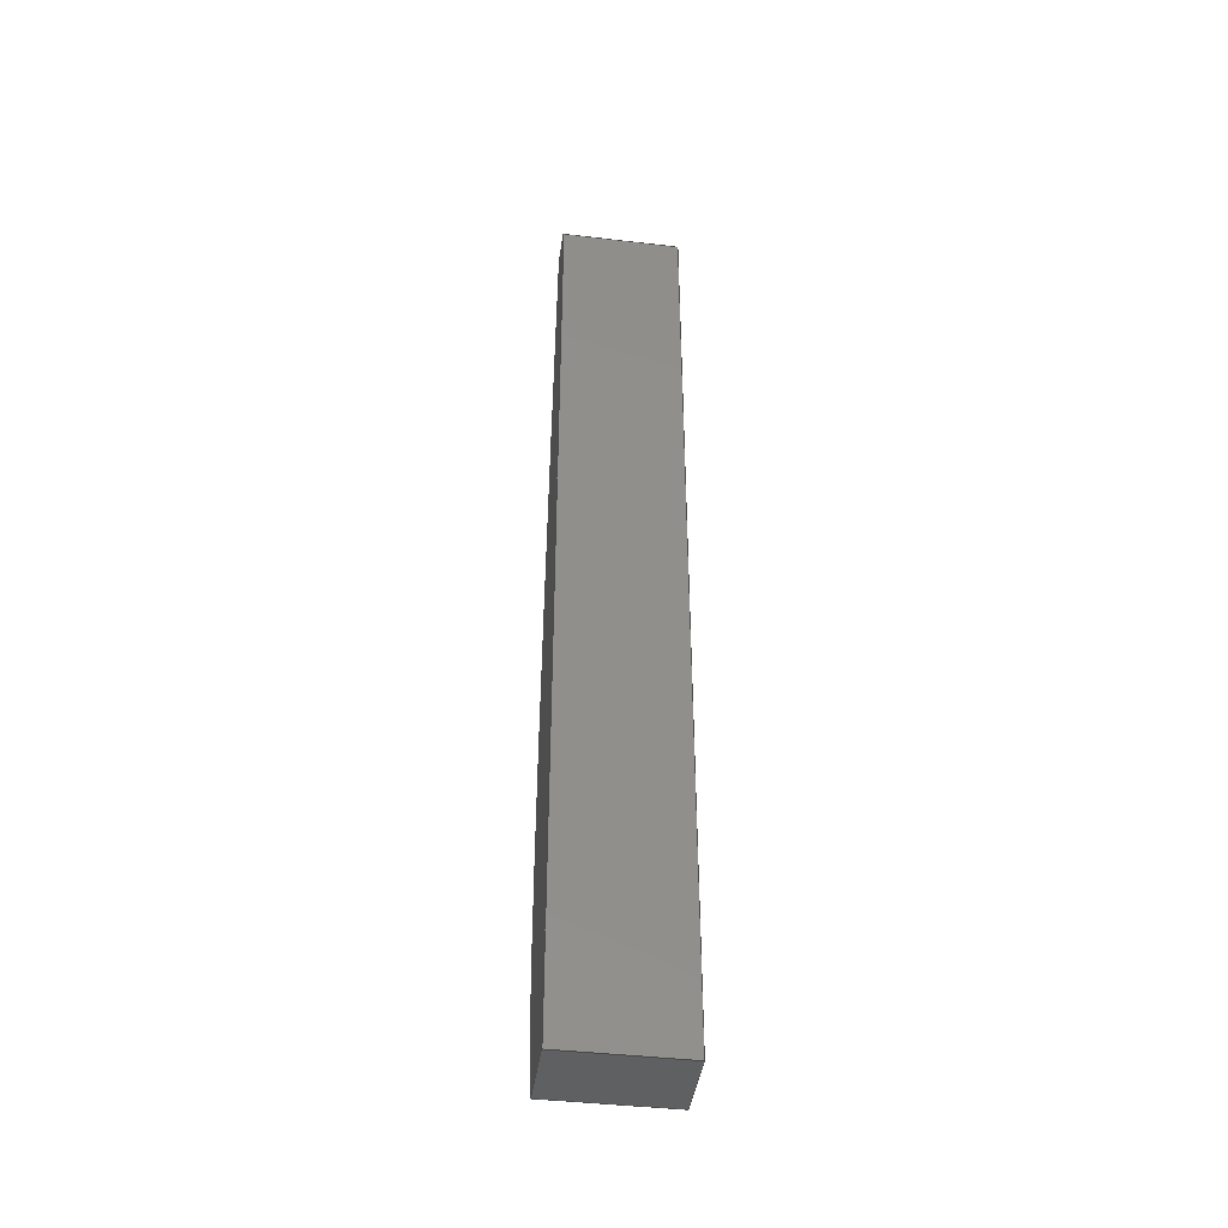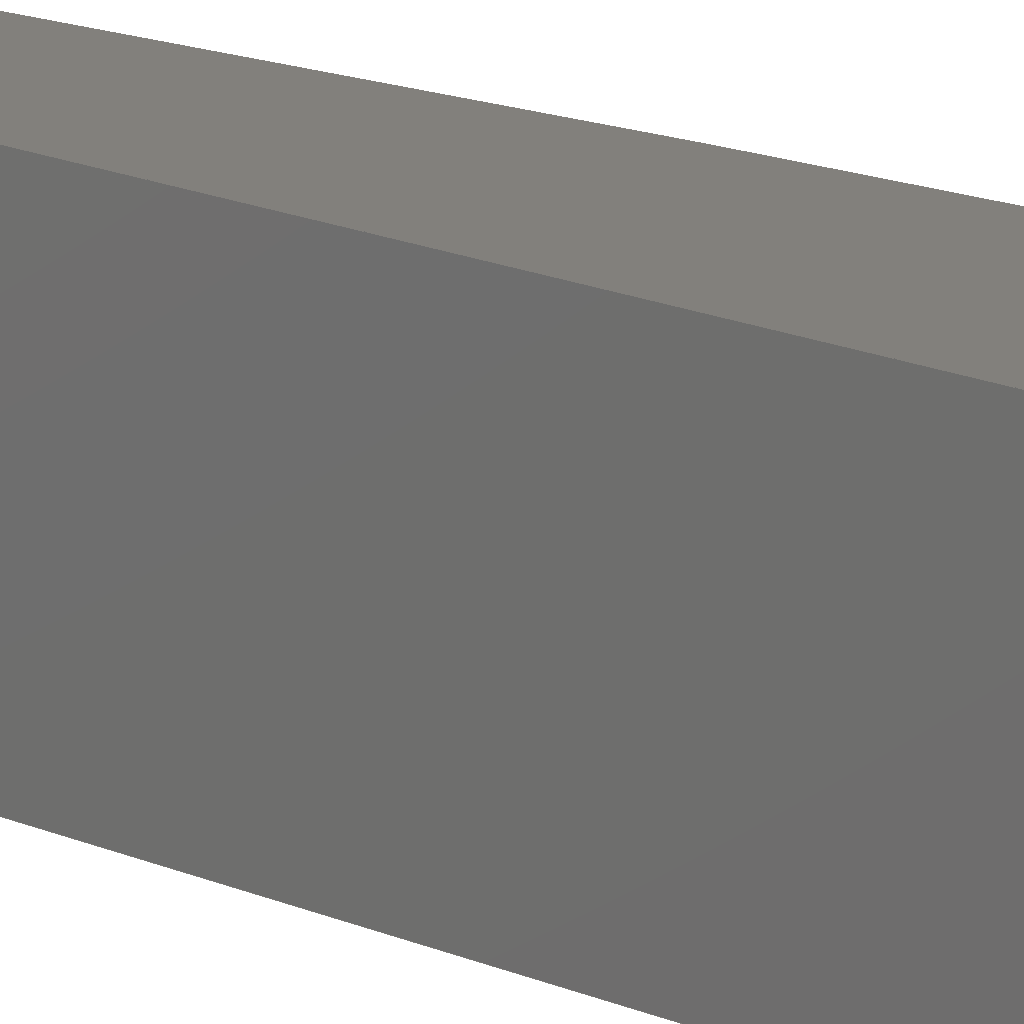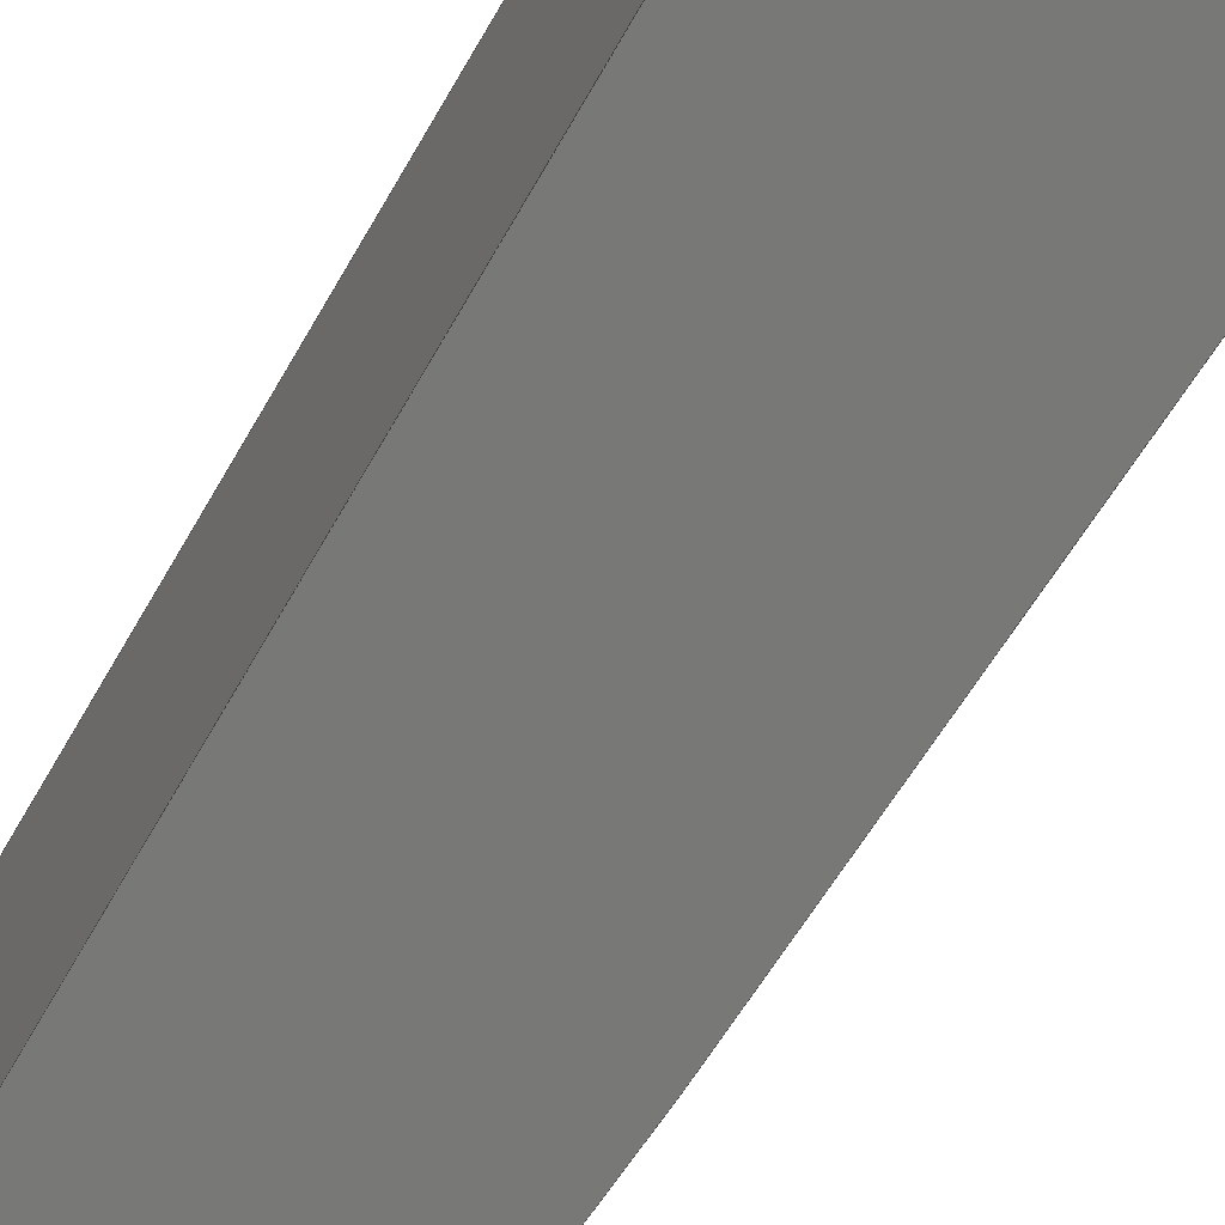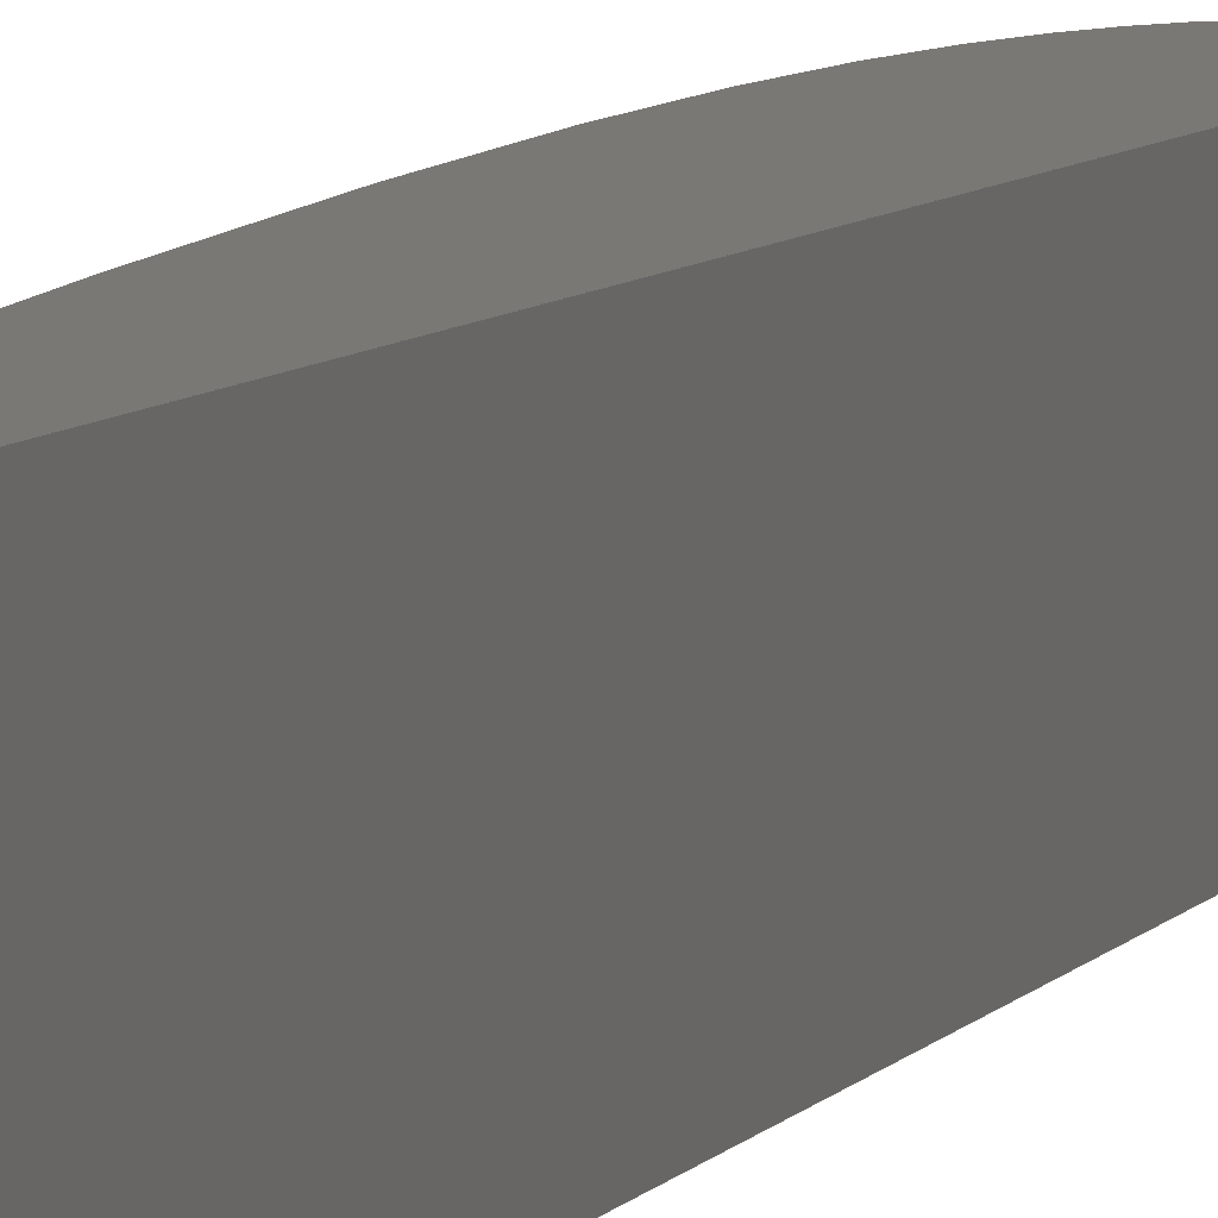
<metadata>
{"format":"step","ext":"step","renderer":"f3d","projection":"perspective","resolution":1024,"background":"white","views":[{"elev":-42.4,"azim":-98.0,"up":"+Y"},{"elev":14.6,"azim":-43.9,"up":"+Z"},{"elev":-71.0,"azim":-29.6,"up":"+Z"},{"elev":5.5,"azim":-164.8,"up":"+Z"}]}
</metadata>
<code>
ISO-10303-21;
DATA;
#1=MECHANICAL_DESIGN_GEOMETRIC_PRESENTATION_REPRESENTATION('',(#4),#216);
#2=SHAPE_REPRESENTATION_RELATIONSHIP('SRR','None',#223,#3);
#3=ADVANCED_BREP_SHAPE_REPRESENTATION('',(#5),#215);
#4=STYLED_ITEM('',(#233),#5);
#5=MANIFOLD_SOLID_BREP('Body1',#96);
#6=(
BOUNDED_CURVE()
B_SPLINE_CURVE(5,(#174,#175,#176,#177,#178,#179,#180,#181,#182,#183,#184,
#185,#186),.UNSPECIFIED.,.F.,.F.)
B_SPLINE_CURVE_WITH_KNOTS((6,1,1,1,1,1,1,1,6),(0,0.1,0.2,0.3,0.4,0.5,0.6,
0.7,0.772),.UNSPECIFIED.)
CURVE()
GEOMETRIC_REPRESENTATION_ITEM()
RATIONAL_B_SPLINE_CURVE((1,1,1,1,1,1,1,1,1,1,1,1,1))
REPRESENTATION_ITEM('')
);
#7=(
BOUNDED_CURVE()
B_SPLINE_CURVE(5,(#188,#189,#190,#191,#192,#193,#194,#195,#196,#197,#198,
#199,#200),.UNSPECIFIED.,.F.,.F.)
B_SPLINE_CURVE_WITH_KNOTS((6,1,1,1,1,1,1,1,6),(-0.772,-0.7,
-0.6,-0.5,-0.4,-0.3,-0.2,-0.1,0),.UNSPECIFIED.)
CURVE()
GEOMETRIC_REPRESENTATION_ITEM()
RATIONAL_B_SPLINE_CURVE((1,1,1,1,1,1,1,1,1,1,1,1,1))
REPRESENTATION_ITEM('')
);
#8=(
BOUNDED_SURFACE()
B_SPLINE_SURFACE(5,1,((#147,#148),(#149,#150),(#151,#152),(#153,#154),(#155,
#156),(#157,#158),(#159,#160),(#161,#162),(#163,#164),(#165,#166),(#167,
#168),(#169,#170),(#171,#172)),.UNSPECIFIED.,.F.,.F.,.F.)
B_SPLINE_SURFACE_WITH_KNOTS((6,1,1,1,1,1,1,1,6),(2,2),(-0.772,
-0.7,-0.6,-0.5,-0.4,-0.3,-0.2,-0.1,0),(0,1),.UNSPECIFIED.)
GEOMETRIC_REPRESENTATION_ITEM()
RATIONAL_B_SPLINE_SURFACE(((1,1),(1,1),(1,1),(1,1),(1,1),(1,
1),(1,1),(1,1),(1,1),(1,1),(1,1),(1,1),(1,1)))
REPRESENTATION_ITEM('')
SURFACE()
);
#9=FACE_OUTER_BOUND('',#15,.T.);
#10=FACE_OUTER_BOUND('',#16,.T.);
#11=FACE_OUTER_BOUND('',#17,.T.);
#12=FACE_OUTER_BOUND('',#18,.T.);
#13=FACE_OUTER_BOUND('',#19,.T.);
#14=FACE_OUTER_BOUND('',#20,.T.);
#15=EDGE_LOOP('',(#61,#62,#63,#64));
#16=EDGE_LOOP('',(#65,#66,#67,#68));
#17=EDGE_LOOP('',(#69,#70,#71,#72));
#18=EDGE_LOOP('',(#73,#74,#75,#76));
#19=EDGE_LOOP('',(#77,#78,#79,#80));
#20=EDGE_LOOP('',(#81,#82,#83,#84));
#21=LINE('',#141,#31);
#22=LINE('',#143,#32);
#23=LINE('',#145,#33);
#24=LINE('',#146,#34);
#25=LINE('',#201,#35);
#26=LINE('',#204,#36);
#27=LINE('',#206,#37);
#28=LINE('',#207,#38);
#29=LINE('',#209,#39);
#30=LINE('',#210,#40);
#31=VECTOR('',#119,10);
#32=VECTOR('',#120,10);
#33=VECTOR('',#121,10);
#34=VECTOR('',#122,10);
#35=VECTOR('',#123,10);
#36=VECTOR('',#126,10);
#37=VECTOR('',#127,10);
#38=VECTOR('',#128,10);
#39=VECTOR('',#131,10);
#40=VECTOR('',#132,10);
#41=VERTEX_POINT('',#139);
#42=VERTEX_POINT('',#140);
#43=VERTEX_POINT('',#142);
#44=VERTEX_POINT('',#144);
#45=VERTEX_POINT('',#173);
#46=VERTEX_POINT('',#187);
#47=VERTEX_POINT('',#203);
#48=VERTEX_POINT('',#205);
#49=EDGE_CURVE('',#41,#42,#21,.T.);
#50=EDGE_CURVE('',#41,#43,#22,.T.);
#51=EDGE_CURVE('',#44,#43,#23,.T.);
#52=EDGE_CURVE('',#42,#44,#24,.T.);
#53=EDGE_CURVE('',#42,#45,#6,.T.);
#54=EDGE_CURVE('',#46,#44,#7,.T.);
#55=EDGE_CURVE('',#45,#46,#25,.T.);
#56=EDGE_CURVE('',#47,#45,#26,.T.);
#57=EDGE_CURVE('',#48,#46,#27,.T.);
#58=EDGE_CURVE('',#47,#48,#28,.T.);
#59=EDGE_CURVE('',#41,#47,#29,.T.);
#60=EDGE_CURVE('',#43,#48,#30,.T.);
#61=ORIENTED_EDGE('',*,*,#49,.F.);
#62=ORIENTED_EDGE('',*,*,#50,.T.);
#63=ORIENTED_EDGE('',*,*,#51,.F.);
#64=ORIENTED_EDGE('',*,*,#52,.F.);
#65=ORIENTED_EDGE('',*,*,#53,.F.);
#66=ORIENTED_EDGE('',*,*,#52,.T.);
#67=ORIENTED_EDGE('',*,*,#54,.F.);
#68=ORIENTED_EDGE('',*,*,#55,.F.);
#69=ORIENTED_EDGE('',*,*,#56,.T.);
#70=ORIENTED_EDGE('',*,*,#55,.T.);
#71=ORIENTED_EDGE('',*,*,#57,.F.);
#72=ORIENTED_EDGE('',*,*,#58,.F.);
#73=ORIENTED_EDGE('',*,*,#59,.T.);
#74=ORIENTED_EDGE('',*,*,#58,.T.);
#75=ORIENTED_EDGE('',*,*,#60,.F.);
#76=ORIENTED_EDGE('',*,*,#50,.F.);
#77=ORIENTED_EDGE('',*,*,#60,.T.);
#78=ORIENTED_EDGE('',*,*,#57,.T.);
#79=ORIENTED_EDGE('',*,*,#54,.T.);
#80=ORIENTED_EDGE('',*,*,#51,.T.);
#81=ORIENTED_EDGE('',*,*,#59,.F.);
#82=ORIENTED_EDGE('',*,*,#49,.T.);
#83=ORIENTED_EDGE('',*,*,#53,.T.);
#84=ORIENTED_EDGE('',*,*,#56,.F.);
#85=PLANE('',#110);
#86=PLANE('',#111);
#87=PLANE('',#112);
#88=PLANE('',#113);
#89=PLANE('',#114);
#90=ADVANCED_FACE('',(#9),#85,.T.);
#91=ADVANCED_FACE('',(#10),#8,.T.);
#92=ADVANCED_FACE('',(#11),#86,.T.);
#93=ADVANCED_FACE('',(#12),#87,.T.);
#94=ADVANCED_FACE('',(#13),#88,.T.);
#95=ADVANCED_FACE('',(#14),#89,.F.);
#96=CLOSED_SHELL('',(#90,#91,#92,#93,#94,#95));
#97=DERIVED_UNIT_ELEMENT(#99,1);
#98=DERIVED_UNIT_ELEMENT(#218,3);
#99=(
MASS_UNIT()
NAMED_UNIT(*)
SI_UNIT(.KILO.,.GRAM.)
);
#100=DERIVED_UNIT((#97,#98));
#101=MEASURE_REPRESENTATION_ITEM('density measure',
POSITIVE_RATIO_MEASURE(7850),#100);
#102=PROPERTY_DEFINITION_REPRESENTATION(#107,#104);
#103=PROPERTY_DEFINITION_REPRESENTATION(#108,#105);
#104=REPRESENTATION('material name',(#106),#215);
#105=REPRESENTATION('density',(#101),#215);
#106=DESCRIPTIVE_REPRESENTATION_ITEM('Steel','Steel');
#107=PROPERTY_DEFINITION('material property','material name',#225);
#108=PROPERTY_DEFINITION('material property','density of part',#225);
#109=AXIS2_PLACEMENT_3D('placement',#137,#115,#116);
#110=AXIS2_PLACEMENT_3D('',#138,#117,#118);
#111=AXIS2_PLACEMENT_3D('',#202,#124,#125);
#112=AXIS2_PLACEMENT_3D('',#208,#129,#130);
#113=AXIS2_PLACEMENT_3D('',#211,#133,#134);
#114=AXIS2_PLACEMENT_3D('',#212,#135,#136);
#115=DIRECTION('axis',(0,0,1));
#116=DIRECTION('refdir',(1,0,0));
#117=DIRECTION('center_axis',(0,1,0));
#118=DIRECTION('ref_axis',(-1,0,0));
#119=DIRECTION('',(1,0,0));
#120=DIRECTION('',(0,0,1));
#121=DIRECTION('',(-1,0,0));
#122=DIRECTION('',(0,0,1));
#123=DIRECTION('',(0,0,1));
#124=DIRECTION('center_axis',(0,-1,0));
#125=DIRECTION('ref_axis',(1,0,0));
#126=DIRECTION('',(1,0,0));
#127=DIRECTION('',(1,0,0));
#128=DIRECTION('',(0,0,1));
#129=DIRECTION('center_axis',(-1,0,0));
#130=DIRECTION('ref_axis',(0,-1,0));
#131=DIRECTION('',(0,-1,0));
#132=DIRECTION('',(0,-1,0));
#133=DIRECTION('center_axis',(0,0,1));
#134=DIRECTION('ref_axis',(1,0,0));
#135=DIRECTION('center_axis',(0,0,1));
#136=DIRECTION('ref_axis',(1,0,0));
#137=CARTESIAN_POINT('',(0,0,0));
#138=CARTESIAN_POINT('Origin',(3,80.26,0));
#139=CARTESIAN_POINT('',(0,80.26,0));
#140=CARTESIAN_POINT('',(3,80.26,0));
#141=CARTESIAN_POINT('',(0,80.26,0));
#142=CARTESIAN_POINT('',(0,80.26,10));
#143=CARTESIAN_POINT('',(0,80.26,0));
#144=CARTESIAN_POINT('',(3,80.26,10));
#145=CARTESIAN_POINT('',(0,80.26,10));
#146=CARTESIAN_POINT('',(3,80.26,0));
#147=CARTESIAN_POINT('Ctrl Pts',(6,1.908e-16,0));
#148=CARTESIAN_POINT('Ctrl Pts',(6,1.908e-16,10));
#149=CARTESIAN_POINT('Ctrl Pts',(6.258,0.4172,0));
#150=CARTESIAN_POINT('Ctrl Pts',(6.258,0.4172,10));
#151=CARTESIAN_POINT('Ctrl Pts',(6.828,1.571,0));
#152=CARTESIAN_POINT('Ctrl Pts',(6.828,1.571,10));
#153=CARTESIAN_POINT('Ctrl Pts',(7.558,3.985,0));
#154=CARTESIAN_POINT('Ctrl Pts',(7.558,3.985,10));
#155=CARTESIAN_POINT('Ctrl Pts',(8.199,8.519,0));
#156=CARTESIAN_POINT('Ctrl Pts',(8.199,8.519,10));
#157=CARTESIAN_POINT('Ctrl Pts',(8.455,16.19,0));
#158=CARTESIAN_POINT('Ctrl Pts',(8.455,16.19,10));
#159=CARTESIAN_POINT('Ctrl Pts',(8.179,26.2,0));
#160=CARTESIAN_POINT('Ctrl Pts',(8.179,26.2,10));
#161=CARTESIAN_POINT('Ctrl Pts',(7.444,37.79,0));
#162=CARTESIAN_POINT('Ctrl Pts',(7.444,37.79,10));
#163=CARTESIAN_POINT('Ctrl Pts',(6.319,50.72,0));
#164=CARTESIAN_POINT('Ctrl Pts',(6.319,50.72,10));
#165=CARTESIAN_POINT('Ctrl Pts',(5.147,62,0));
#166=CARTESIAN_POINT('Ctrl Pts',(5.147,62,10));
#167=CARTESIAN_POINT('Ctrl Pts',(4.127,70.94,0));
#168=CARTESIAN_POINT('Ctrl Pts',(4.127,70.94,10));
#169=CARTESIAN_POINT('Ctrl Pts',(3.386,77.12,0));
#170=CARTESIAN_POINT('Ctrl Pts',(3.386,77.12,10));
#171=CARTESIAN_POINT('Ctrl Pts',(3,80.26,0));
#172=CARTESIAN_POINT('Ctrl Pts',(3,80.26,10));
#173=CARTESIAN_POINT('',(6,1.908e-16,0));
#174=CARTESIAN_POINT('Ctrl Pts',(3,80.26,0));
#175=CARTESIAN_POINT('Ctrl Pts',(3.386,77.12,0));
#176=CARTESIAN_POINT('Ctrl Pts',(4.127,70.94,0));
#177=CARTESIAN_POINT('Ctrl Pts',(5.147,62,0));
#178=CARTESIAN_POINT('Ctrl Pts',(6.319,50.72,0));
#179=CARTESIAN_POINT('Ctrl Pts',(7.444,37.79,0));
#180=CARTESIAN_POINT('Ctrl Pts',(8.179,26.2,0));
#181=CARTESIAN_POINT('Ctrl Pts',(8.455,16.19,0));
#182=CARTESIAN_POINT('Ctrl Pts',(8.199,8.519,0));
#183=CARTESIAN_POINT('Ctrl Pts',(7.558,3.985,0));
#184=CARTESIAN_POINT('Ctrl Pts',(6.828,1.571,0));
#185=CARTESIAN_POINT('Ctrl Pts',(6.258,0.4172,0));
#186=CARTESIAN_POINT('Ctrl Pts',(6,4.163e-17,0));
#187=CARTESIAN_POINT('',(6,0,10));
#188=CARTESIAN_POINT('Ctrl Pts',(6,4.163e-17,10));
#189=CARTESIAN_POINT('Ctrl Pts',(6.258,0.4172,10));
#190=CARTESIAN_POINT('Ctrl Pts',(6.828,1.571,10));
#191=CARTESIAN_POINT('Ctrl Pts',(7.558,3.985,10));
#192=CARTESIAN_POINT('Ctrl Pts',(8.199,8.519,10));
#193=CARTESIAN_POINT('Ctrl Pts',(8.455,16.19,10));
#194=CARTESIAN_POINT('Ctrl Pts',(8.179,26.2,10));
#195=CARTESIAN_POINT('Ctrl Pts',(7.444,37.79,10));
#196=CARTESIAN_POINT('Ctrl Pts',(6.319,50.72,10));
#197=CARTESIAN_POINT('Ctrl Pts',(5.147,62,10));
#198=CARTESIAN_POINT('Ctrl Pts',(4.127,70.94,10));
#199=CARTESIAN_POINT('Ctrl Pts',(3.386,77.12,10));
#200=CARTESIAN_POINT('Ctrl Pts',(3,80.26,10));
#201=CARTESIAN_POINT('',(6,1.908e-16,0));
#202=CARTESIAN_POINT('Origin',(0,0,0));
#203=CARTESIAN_POINT('',(0,0,0));
#204=CARTESIAN_POINT('',(0,0,0));
#205=CARTESIAN_POINT('',(0,0,10));
#206=CARTESIAN_POINT('',(0,0,10));
#207=CARTESIAN_POINT('',(0,0,0));
#208=CARTESIAN_POINT('Origin',(0,80.26,0));
#209=CARTESIAN_POINT('',(0,80.26,0));
#210=CARTESIAN_POINT('',(0,80.26,10));
#211=CARTESIAN_POINT('Origin',(4.227,40.13,10));
#212=CARTESIAN_POINT('Origin',(4.227,40.13,0));
#213=UNCERTAINTY_MEASURE_WITH_UNIT(LENGTH_MEASURE(0.01),#217,
'DISTANCE_ACCURACY_VALUE',
'Maximum model space distance between geometric entities at asserted c
onnectivities');
#214=UNCERTAINTY_MEASURE_WITH_UNIT(LENGTH_MEASURE(0.01),#217,
'DISTANCE_ACCURACY_VALUE',
'Maximum model space distance between geometric entities at asserted c
onnectivities');
#215=(
GEOMETRIC_REPRESENTATION_CONTEXT(3)
GLOBAL_UNCERTAINTY_ASSIGNED_CONTEXT((#213))
GLOBAL_UNIT_ASSIGNED_CONTEXT((#217,#219,#220))
REPRESENTATION_CONTEXT('','3D')
);
#216=(
GEOMETRIC_REPRESENTATION_CONTEXT(3)
GLOBAL_UNCERTAINTY_ASSIGNED_CONTEXT((#214))
GLOBAL_UNIT_ASSIGNED_CONTEXT((#217,#219,#220))
REPRESENTATION_CONTEXT('','3D')
);
#217=(
LENGTH_UNIT()
NAMED_UNIT(*)
SI_UNIT(.MILLI.,.METRE.)
);
#218=(
LENGTH_UNIT()
NAMED_UNIT(*)
SI_UNIT($,.METRE.)
);
#219=(
NAMED_UNIT(*)
PLANE_ANGLE_UNIT()
SI_UNIT($,.RADIAN.)
);
#220=(
NAMED_UNIT(*)
SI_UNIT($,.STERADIAN.)
SOLID_ANGLE_UNIT()
);
#221=SHAPE_DEFINITION_REPRESENTATION(#222,#223);
#222=PRODUCT_DEFINITION_SHAPE('',$,#225);
#223=SHAPE_REPRESENTATION('',(#109),#215);
#224=PRODUCT_DEFINITION_CONTEXT('part definition',#229,'design');
#225=PRODUCT_DEFINITION('Untitled','Untitled',#226,#224);
#226=PRODUCT_DEFINITION_FORMATION('',$,#231);
#227=PRODUCT_RELATED_PRODUCT_CATEGORY('Untitled','Untitled',(#231));
#228=APPLICATION_PROTOCOL_DEFINITION('international standard',
'automotive_design',2009,#229);
#229=APPLICATION_CONTEXT(
'Core Data for Automotive Mechanical Design Process');
#230=PRODUCT_CONTEXT('part definition',#229,'mechanical');
#231=PRODUCT('Untitled','Untitled',$,(#230));
#232=PRESENTATION_STYLE_ASSIGNMENT((#234));
#233=PRESENTATION_STYLE_ASSIGNMENT((#235));
#234=SURFACE_STYLE_USAGE(.BOTH.,#236);
#235=SURFACE_STYLE_USAGE(.BOTH.,#237);
#236=SURFACE_SIDE_STYLE('',(#238));
#237=SURFACE_SIDE_STYLE('',(#239));
#238=SURFACE_STYLE_FILL_AREA(#240);
#239=SURFACE_STYLE_FILL_AREA(#241);
#240=FILL_AREA_STYLE('Steel - Satin',(#242));
#241=FILL_AREA_STYLE('3D Maple - Unfinished',(#243));
#242=FILL_AREA_STYLE_COLOUR('Steel - Satin',#244);
#243=FILL_AREA_STYLE_COLOUR('3D Maple - Unfinished',#245);
#244=COLOUR_RGB('Steel - Satin',0.6275,0.6275,0.6275);
#245=COLOUR_RGB('3D Maple - Unfinished',0.8,0.7059,0.6);
ENDSEC;
END-ISO-10303-21;

</code>
